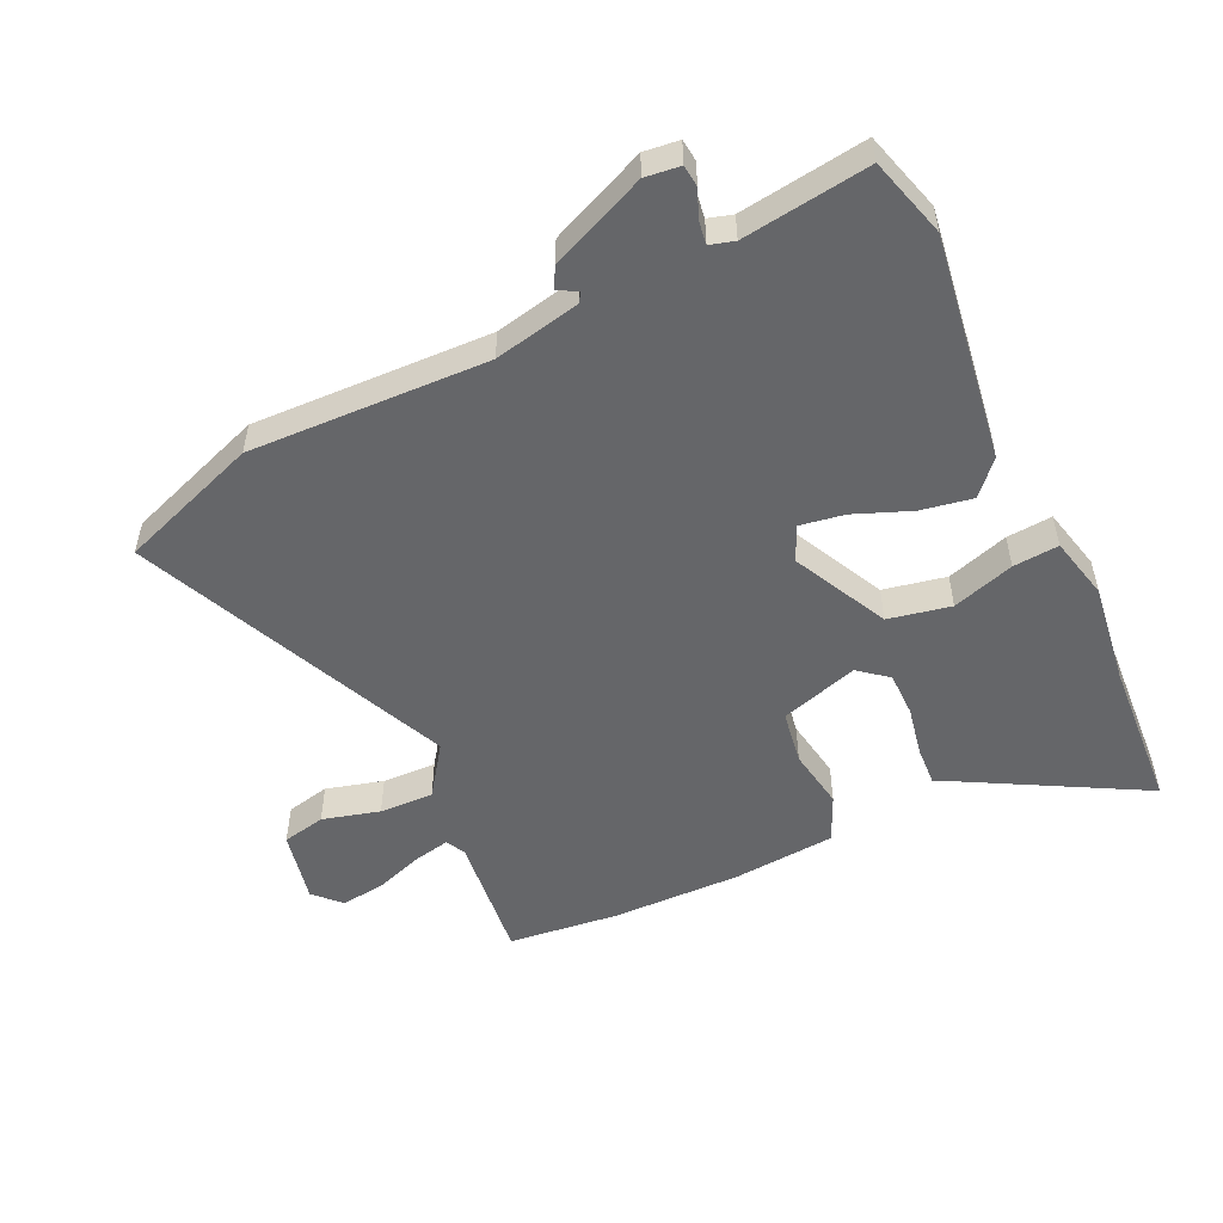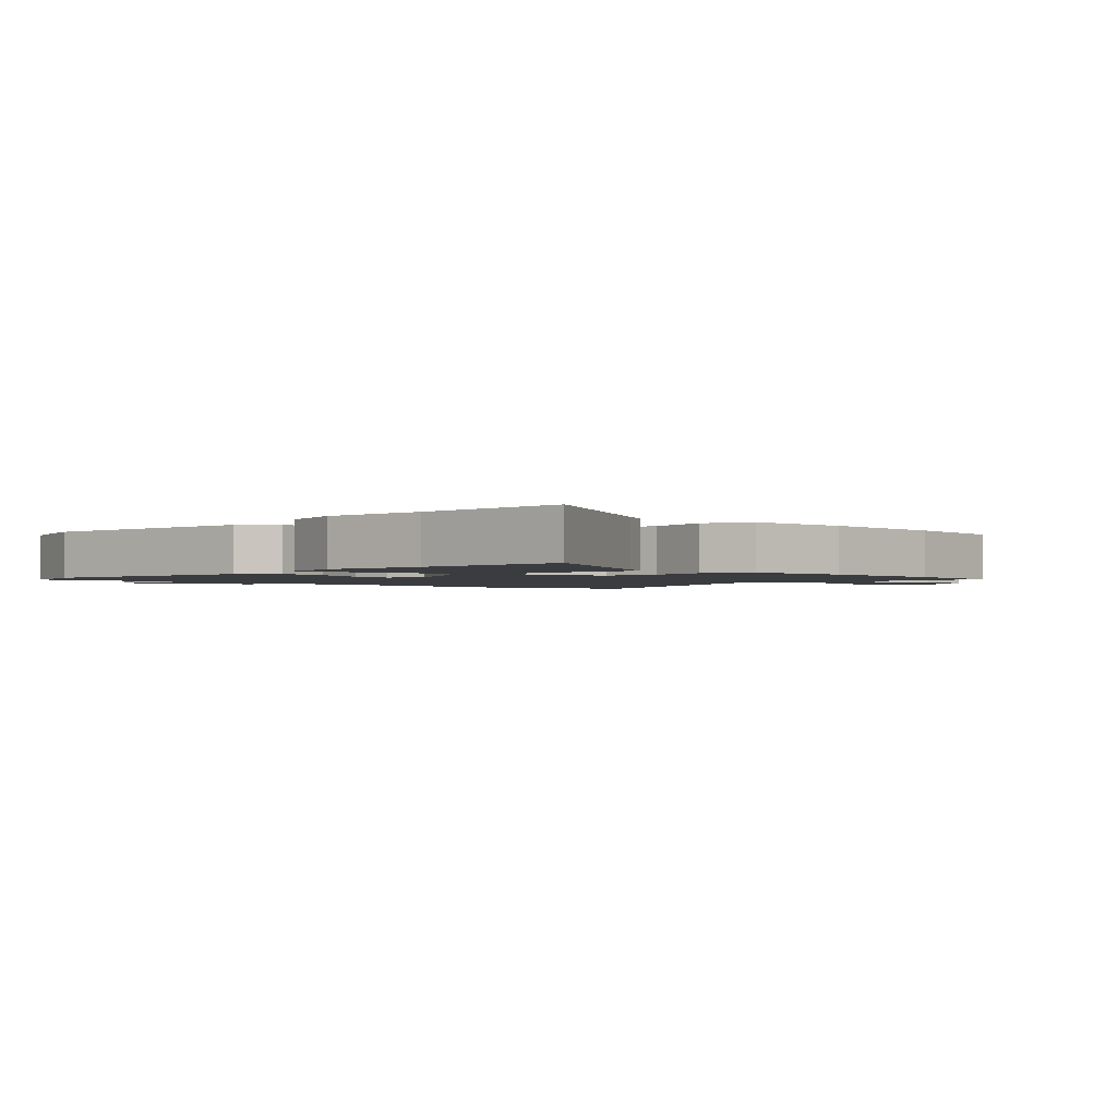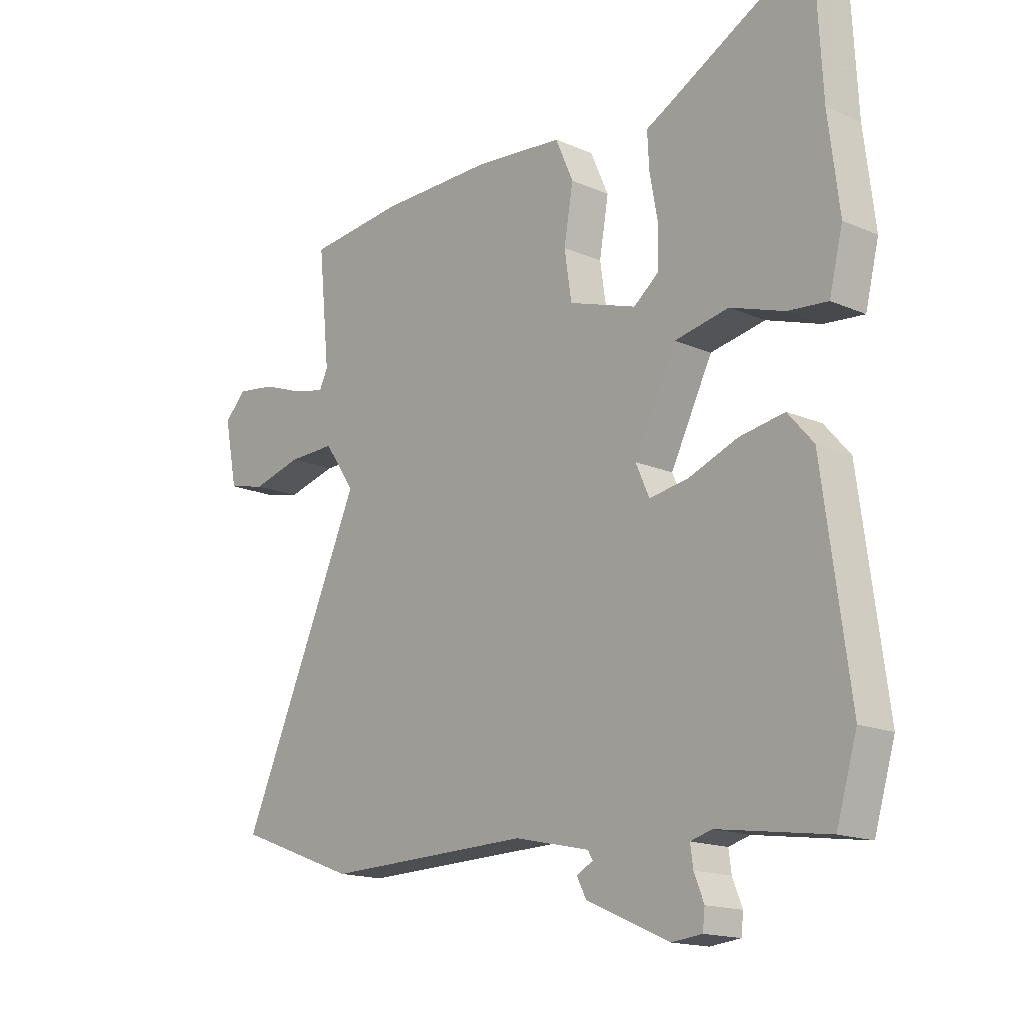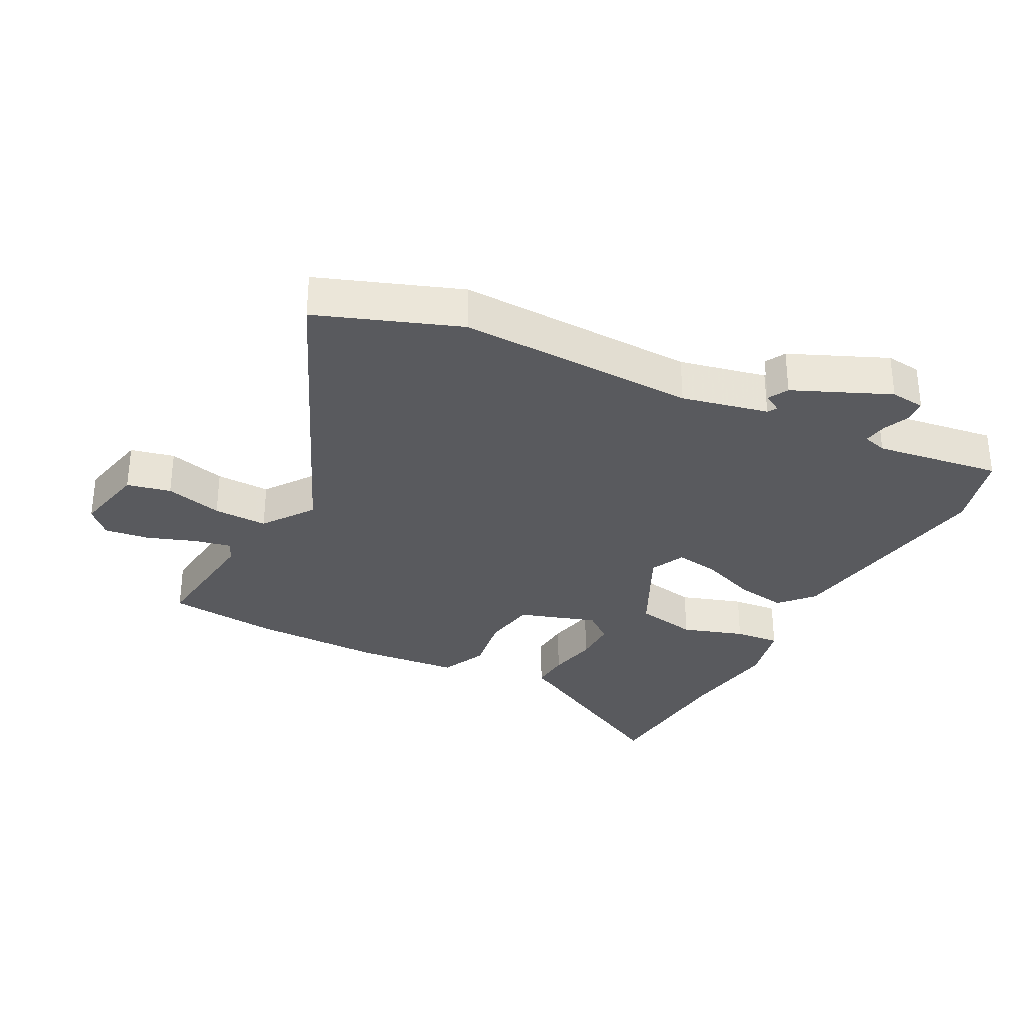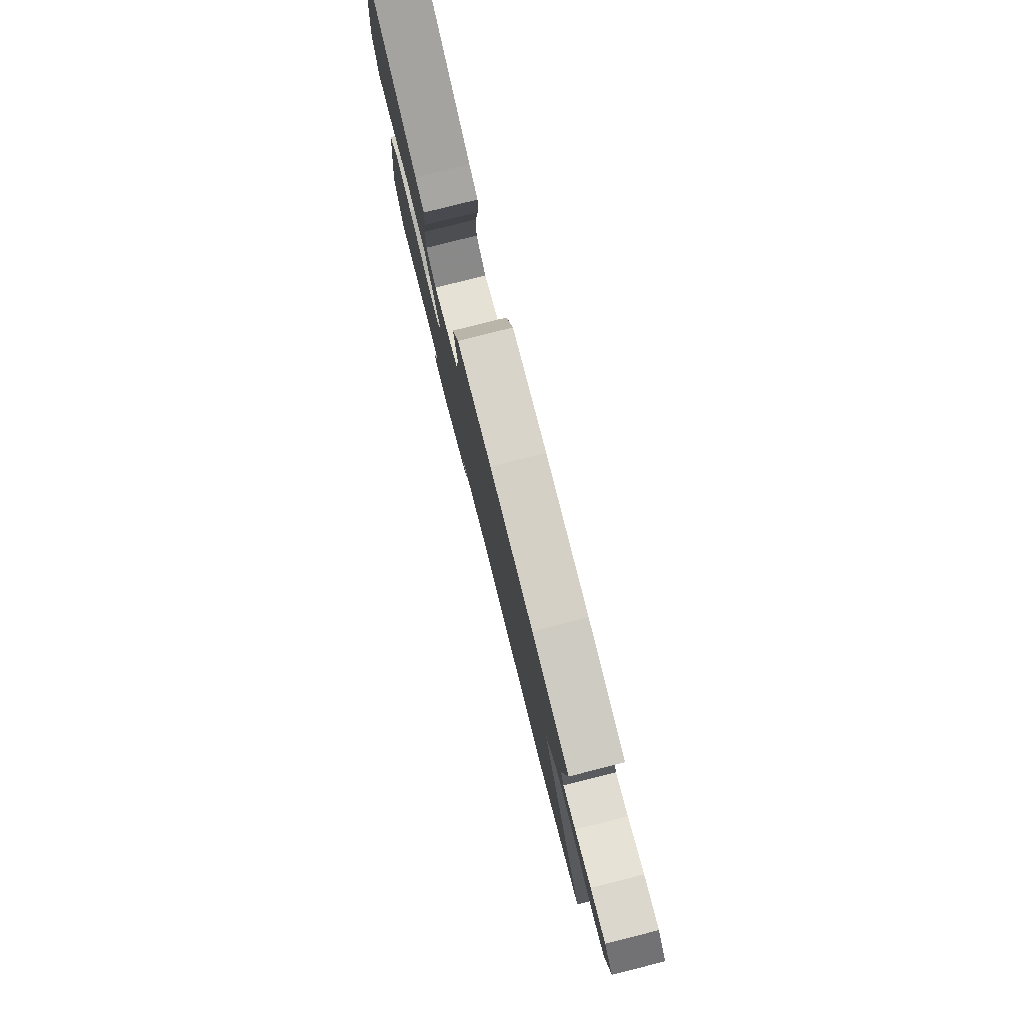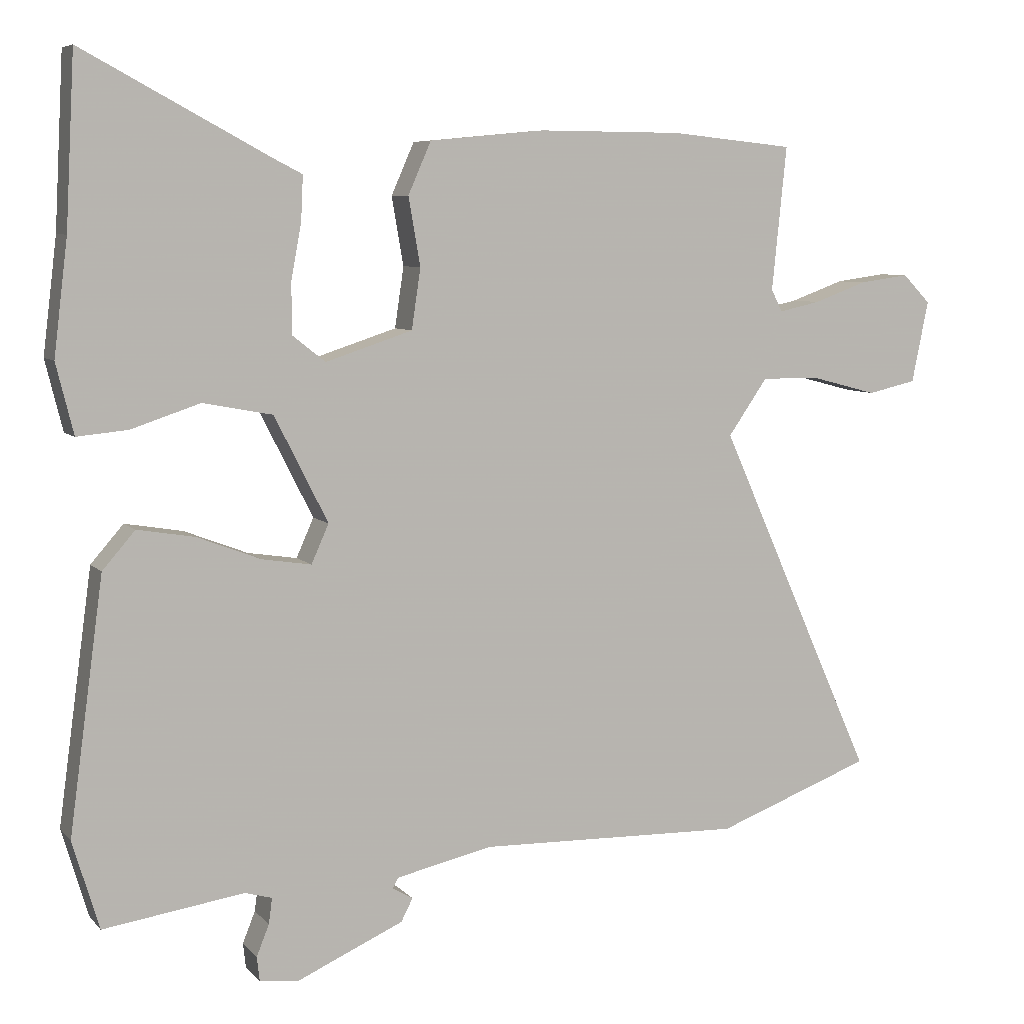
<metadata>
{"format":"obj","ext":"obj","renderer":"f3d","projection":"perspective","resolution":1024,"background":"white","views":[{"elev":-51.9,"azim":-155.3,"up":"+Y"},{"elev":-1.9,"azim":-44.8,"up":"+Y"},{"elev":-16.2,"azim":-132.0,"up":"+Z"},{"elev":-31.4,"azim":152.1,"up":"+Y"},{"elev":80.0,"azim":75.9,"up":"+Z"},{"elev":6.8,"azim":-22.0,"up":"+Z"}]}
</metadata>
<code>
v -0.481 0.07 -0.564
v -0.519 0.07 -0.437
v -0.47 0.07 -0.075
v -0.423 0.07 -0.021
v -0.34 0.07 -0.035
v -0.249 0.07 -0.07
v -0.178 0.07 -0.081
v -0.153 0.07 -0.025
v -0.23 0.07 0.127
v -0.33 0.07 0.146
v -0.429 0.07 0.113
v -0.502 0.07 0.106
v -0.527 0.07 0.207
v -0.507 0.07 0.371
v -0.494 0.07 0.616
v -0.226 0.07 0.472
v -0.185 0.07 0.451
v -0.188 0.07 0.387
v -0.203 0.07 0.306
v -0.202 0.07 0.234
v -0.155 0.07 0.197
v -0.03 0.07 0.238
v -0.017 0.07 0.325
v -0.034 0.07 0.423
v -0.001 0.07 0.498
v 0.165 0.07 0.514
v 0.373 0.07 0.513
v 0.551 0.07 0.495
v 0.53 0.07 0.288
v 0.546 0.07 0.256
v 0.605 0.07 0.269
v 0.682 0.07 0.297
v 0.754 0.07 0.307
v 0.794 0.07 0.266
v 0.77 0.07 0.148
v 0.7 0.07 0.132
v 0.608 0.07 0.156
v 0.521 0.07 0.158
v 0.464 0.07 0.076
v 0.69 0.07 -0.429
v 0.466 0.07 -0.513
v 0.084 0.07 -0.504
v -0.054 0.07 -0.535
v -0.063 0.07 -0.55
v -0.033 0.07 -0.567
v -0.05 0.07 -0.6
v -0.203 0.07 -0.668
v -0.259 0.07 -0.662
v -0.263 0.07 -0.627
v -0.245 0.07 -0.582
v -0.24 0.07 -0.545
v -0.279 0.07 -0.534
v -0.481 0 -0.564
v -0.519 0 -0.437
v -0.47 0 -0.075
v -0.423 0 -0.021
v -0.34 0 -0.035
v -0.249 0 -0.07
v -0.178 0 -0.081
v -0.153 0 -0.025
v -0.23 0 0.127
v -0.33 0 0.146
v -0.429 0 0.113
v -0.502 0 0.106
v -0.527 0 0.207
v -0.507 0 0.371
v -0.494 0 0.616
v -0.226 0 0.472
v -0.185 0 0.451
v -0.188 0 0.387
v -0.203 0 0.306
v -0.202 0 0.234
v -0.155 0 0.197
v -0.03 0 0.238
v -0.017 0 0.325
v -0.034 0 0.423
v -0.001 0 0.498
v 0.165 0 0.514
v 0.373 0 0.513
v 0.551 0 0.495
v 0.53 0 0.288
v 0.546 0 0.256
v 0.605 0 0.269
v 0.682 0 0.297
v 0.754 0 0.307
v 0.794 0 0.266
v 0.77 0 0.148
v 0.7 0 0.132
v 0.608 0 0.156
v 0.521 0 0.158
v 0.464 0 0.076
v 0.69 0 -0.429
v 0.466 0 -0.513
v 0.084 0 -0.504
v -0.054 0 -0.535
v -0.063 0 -0.55
v -0.033 0 -0.567
v -0.05 0 -0.6
v -0.203 0 -0.668
v -0.259 0 -0.662
v -0.263 0 -0.627
v -0.245 0 -0.582
v -0.24 0 -0.545
v -0.279 0 -0.534
f 47 48 49 50
f 47 50 51
f 44 45 46 47
f 43 44 47 51
f 42 43 51 52
f 39 40 41 42
f 34 35 36 37
f 34 37 38
f 31 32 33 34
f 30 31 34 38
f 29 30 38 39
f 23 24 25 26
f 22 23 26 27
f 16 17 18 19
f 14 15 16 19
f 14 19 20
f 13 14 20 21
f 10 11 12 13
f 9 10 13 21
f 3 4 5 6
f 3 6 7
f 52 1 2 3
f 52 3 7
f 42 52 7 8
f 39 42 8
f 22 27 28 29
f 21 22 29 39
f 8 9 21 39
f 102 101 100 99
f 103 102 99
f 99 98 97 96
f 103 99 96 95
f 104 103 95 94
f 94 93 92 91
f 89 88 87 86
f 90 89 86
f 86 85 84 83
f 90 86 83 82
f 91 90 82 81
f 78 77 76 75
f 79 78 75 74
f 71 70 69 68
f 71 68 67 66
f 72 71 66
f 73 72 66 65
f 65 64 63 62
f 73 65 62 61
f 58 57 56 55
f 59 58 55
f 55 54 53 104
f 59 55 104
f 60 59 104 94
f 60 94 91
f 81 80 79 74
f 91 81 74 73
f 91 73 61 60
f 1 53 54 2
f 2 54 55 3
f 3 55 56 4
f 4 56 57 5
f 5 57 58 6
f 6 58 59 7
f 7 59 60 8
f 8 60 61 9
f 9 61 62 10
f 10 62 63 11
f 11 63 64 12
f 12 64 65 13
f 13 65 66 14
f 14 66 67 15
f 15 67 68 16
f 16 68 69 17
f 17 69 70 18
f 18 70 71 19
f 19 71 72 20
f 20 72 73 21
f 21 73 74 22
f 22 74 75 23
f 23 75 76 24
f 24 76 77 25
f 25 77 78 26
f 26 78 79 27
f 27 79 80 28
f 28 80 81 29
f 29 81 82 30
f 30 82 83 31
f 31 83 84 32
f 32 84 85 33
f 33 85 86 34
f 34 86 87 35
f 35 87 88 36
f 36 88 89 37
f 37 89 90 38
f 38 90 91 39
f 39 91 92 40
f 40 92 93 41
f 41 93 94 42
f 42 94 95 43
f 43 95 96 44
f 44 96 97 45
f 45 97 98 46
f 46 98 99 47
f 47 99 100 48
f 48 100 101 49
f 49 101 102 50
f 50 102 103 51
f 51 103 104 52
f 52 104 53 1

</code>
